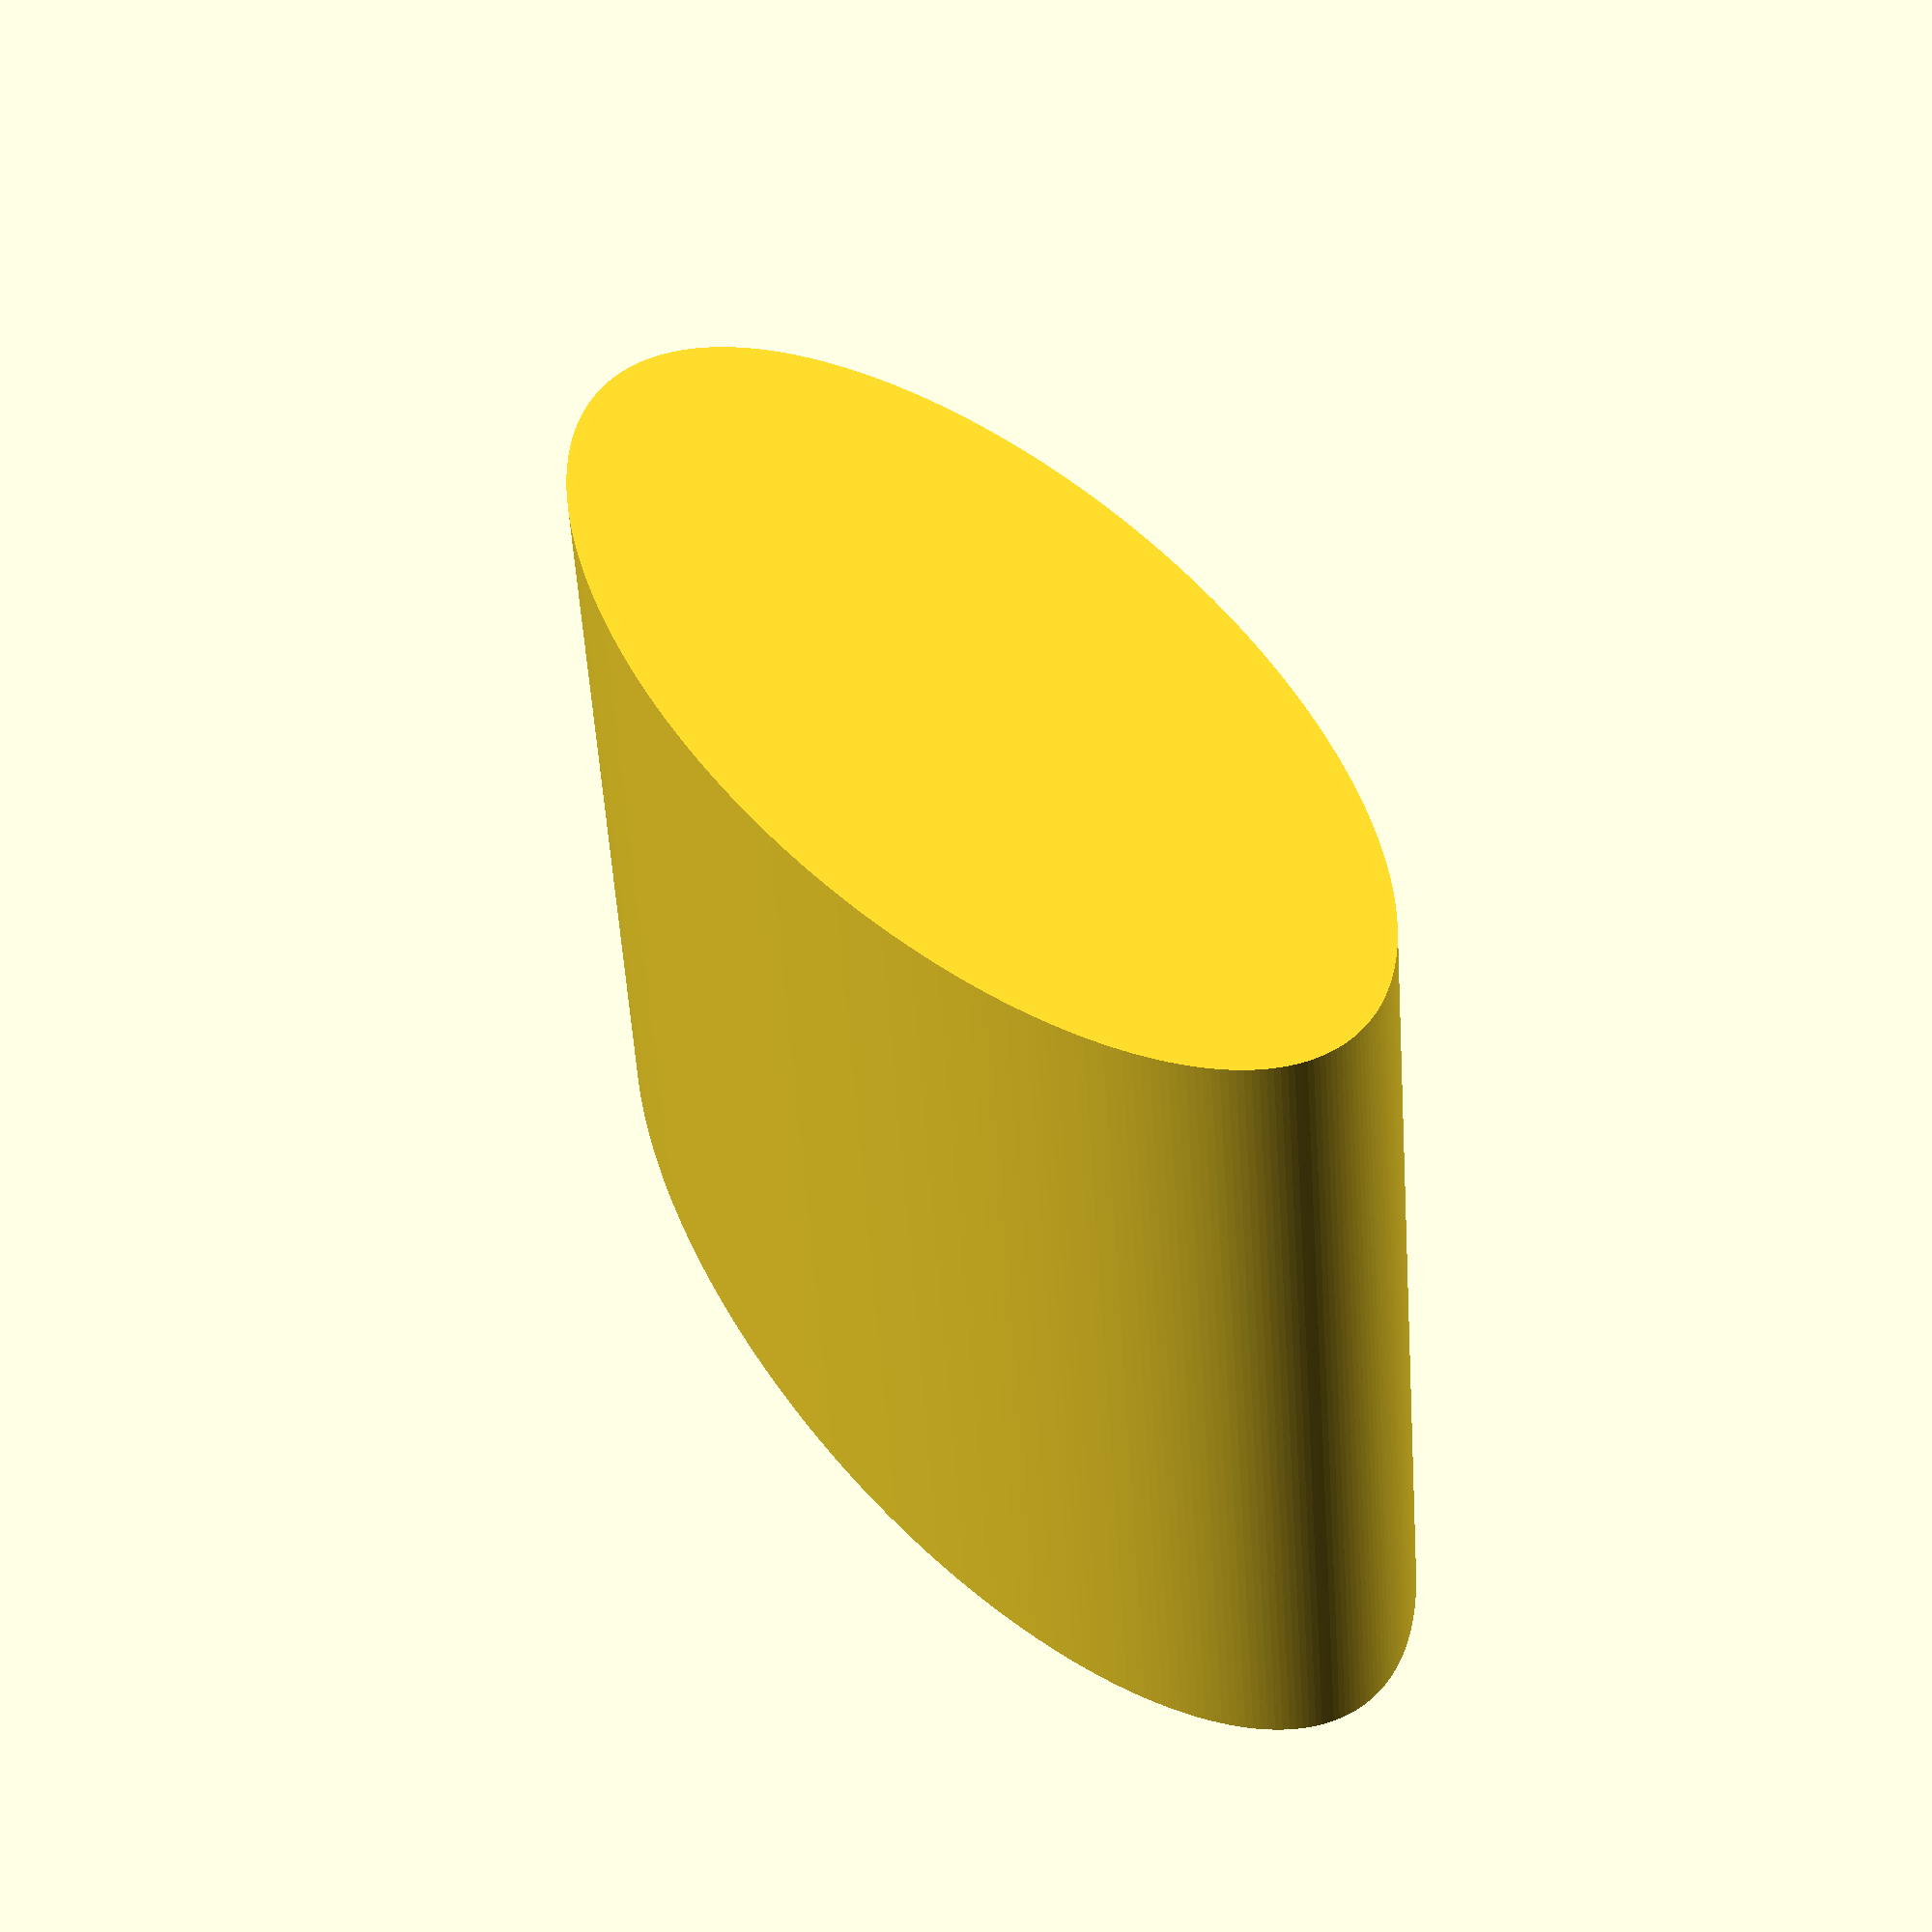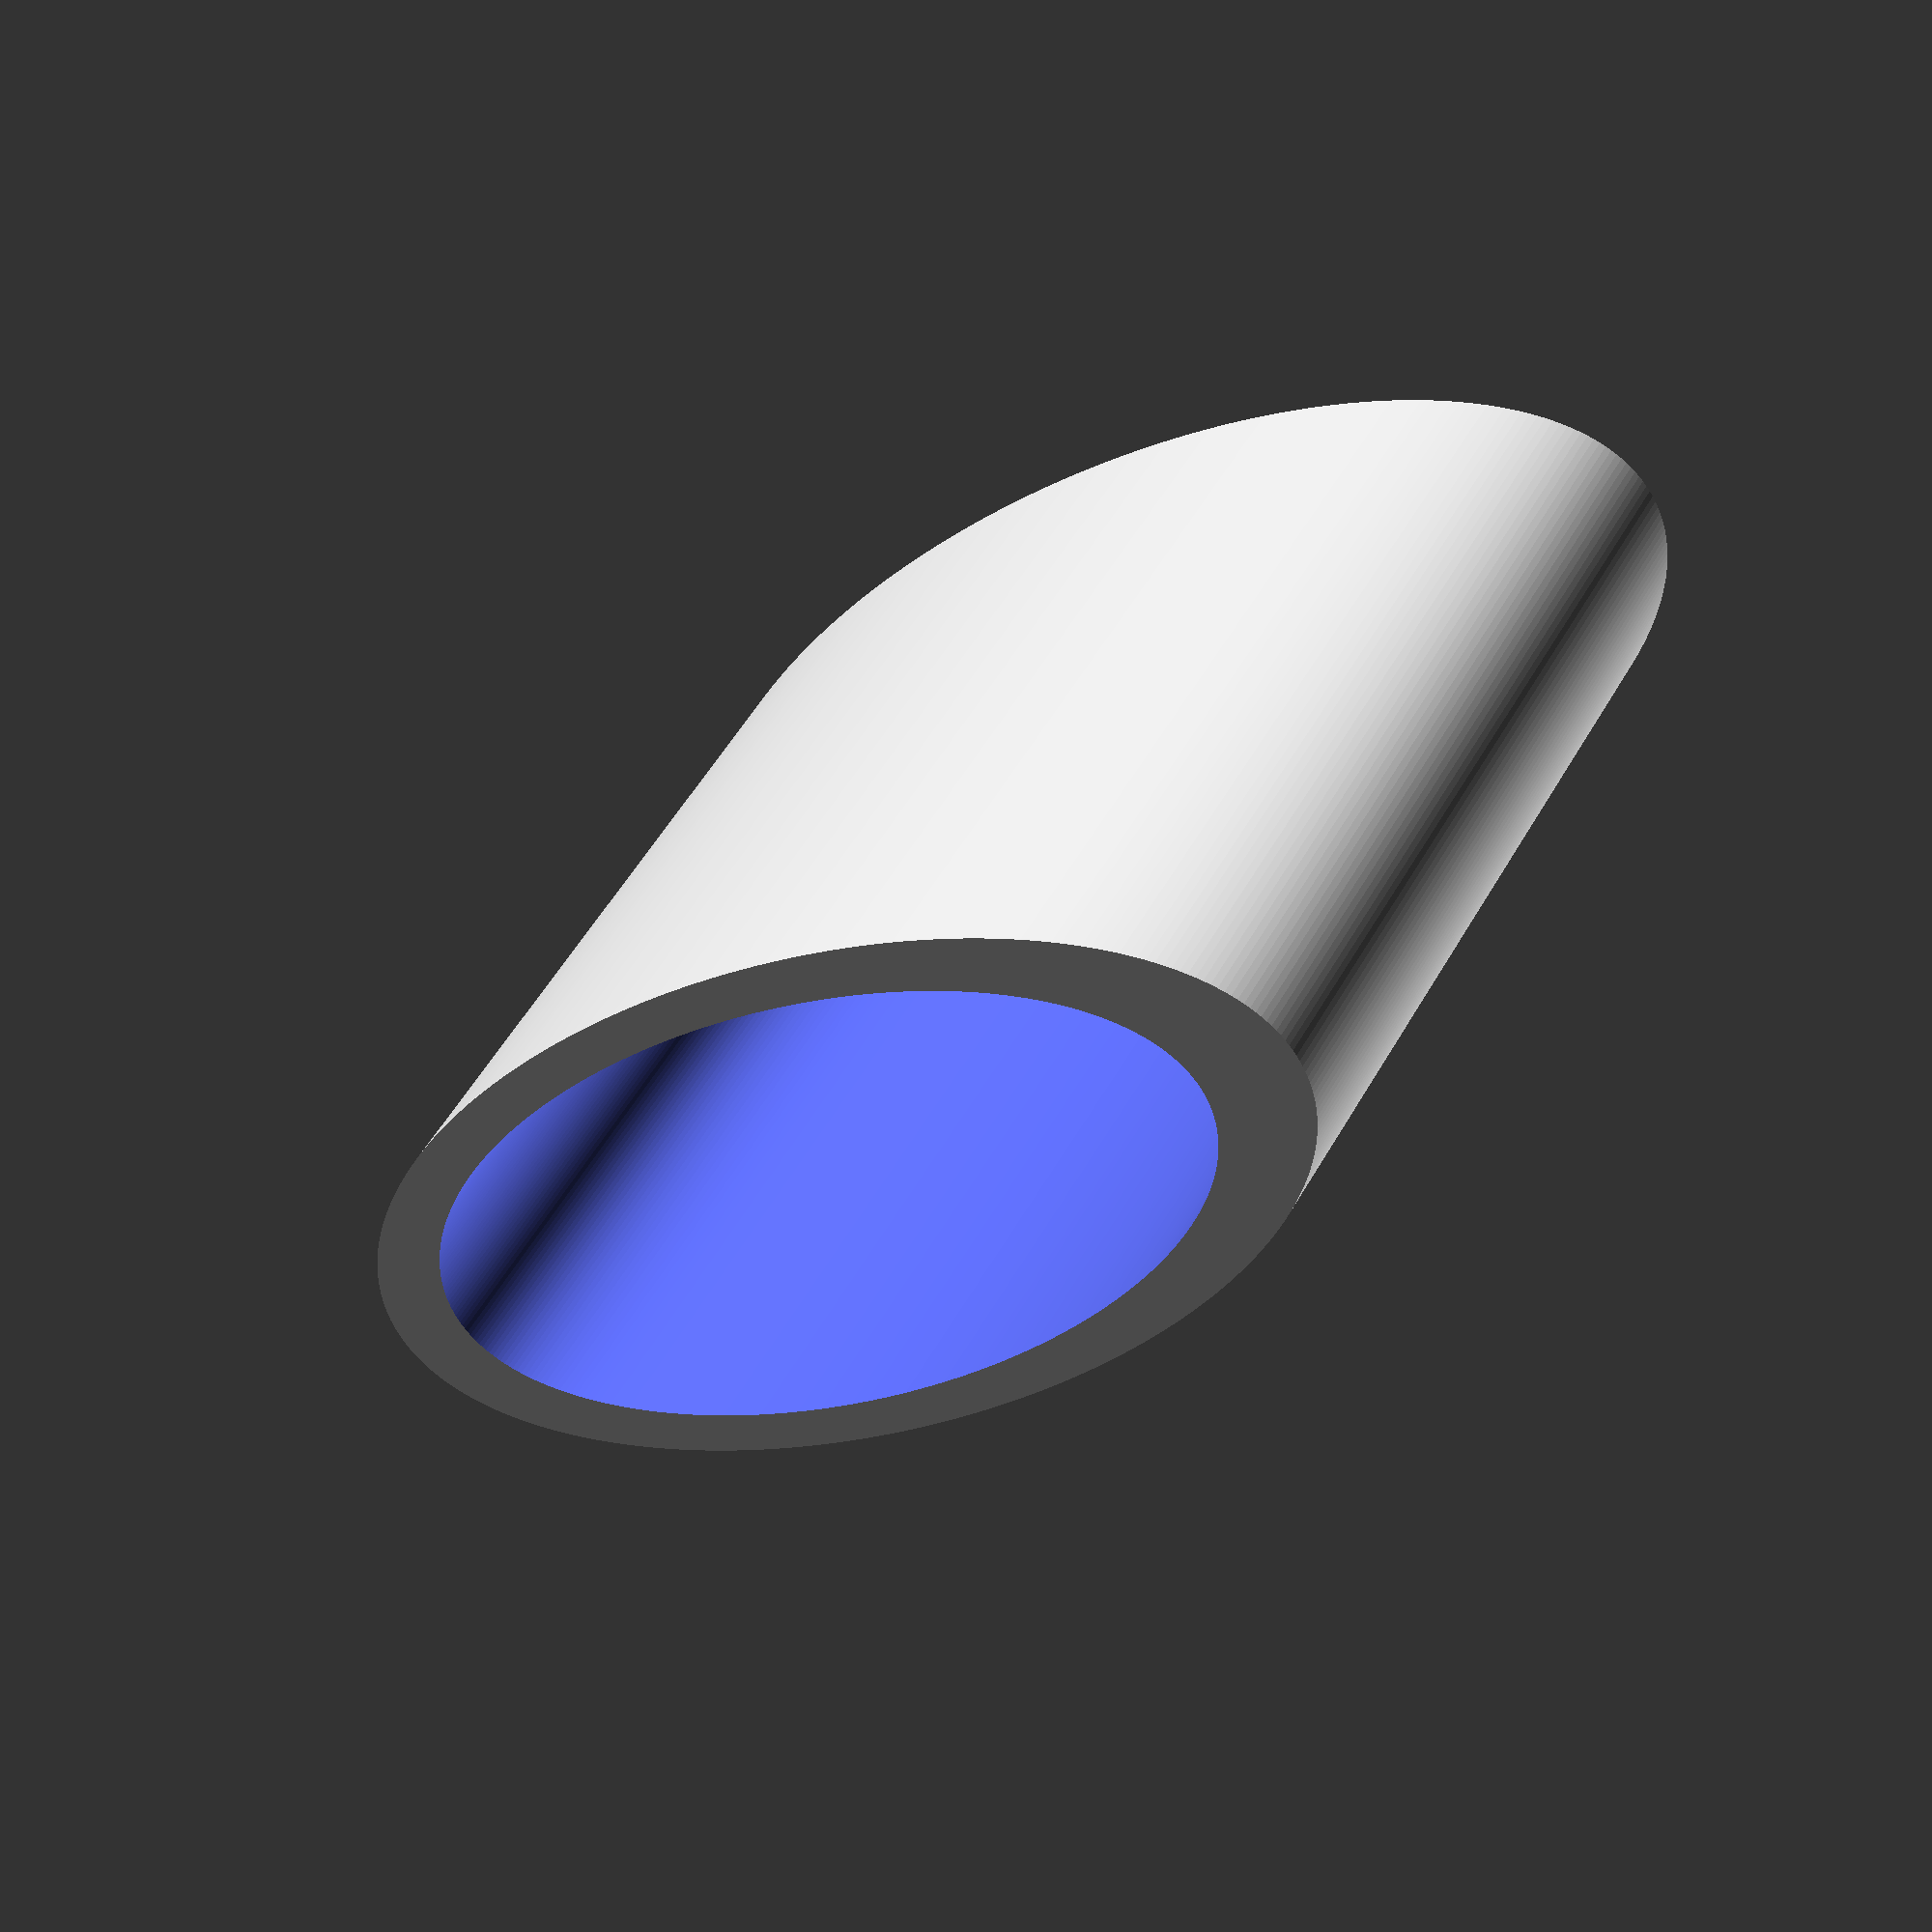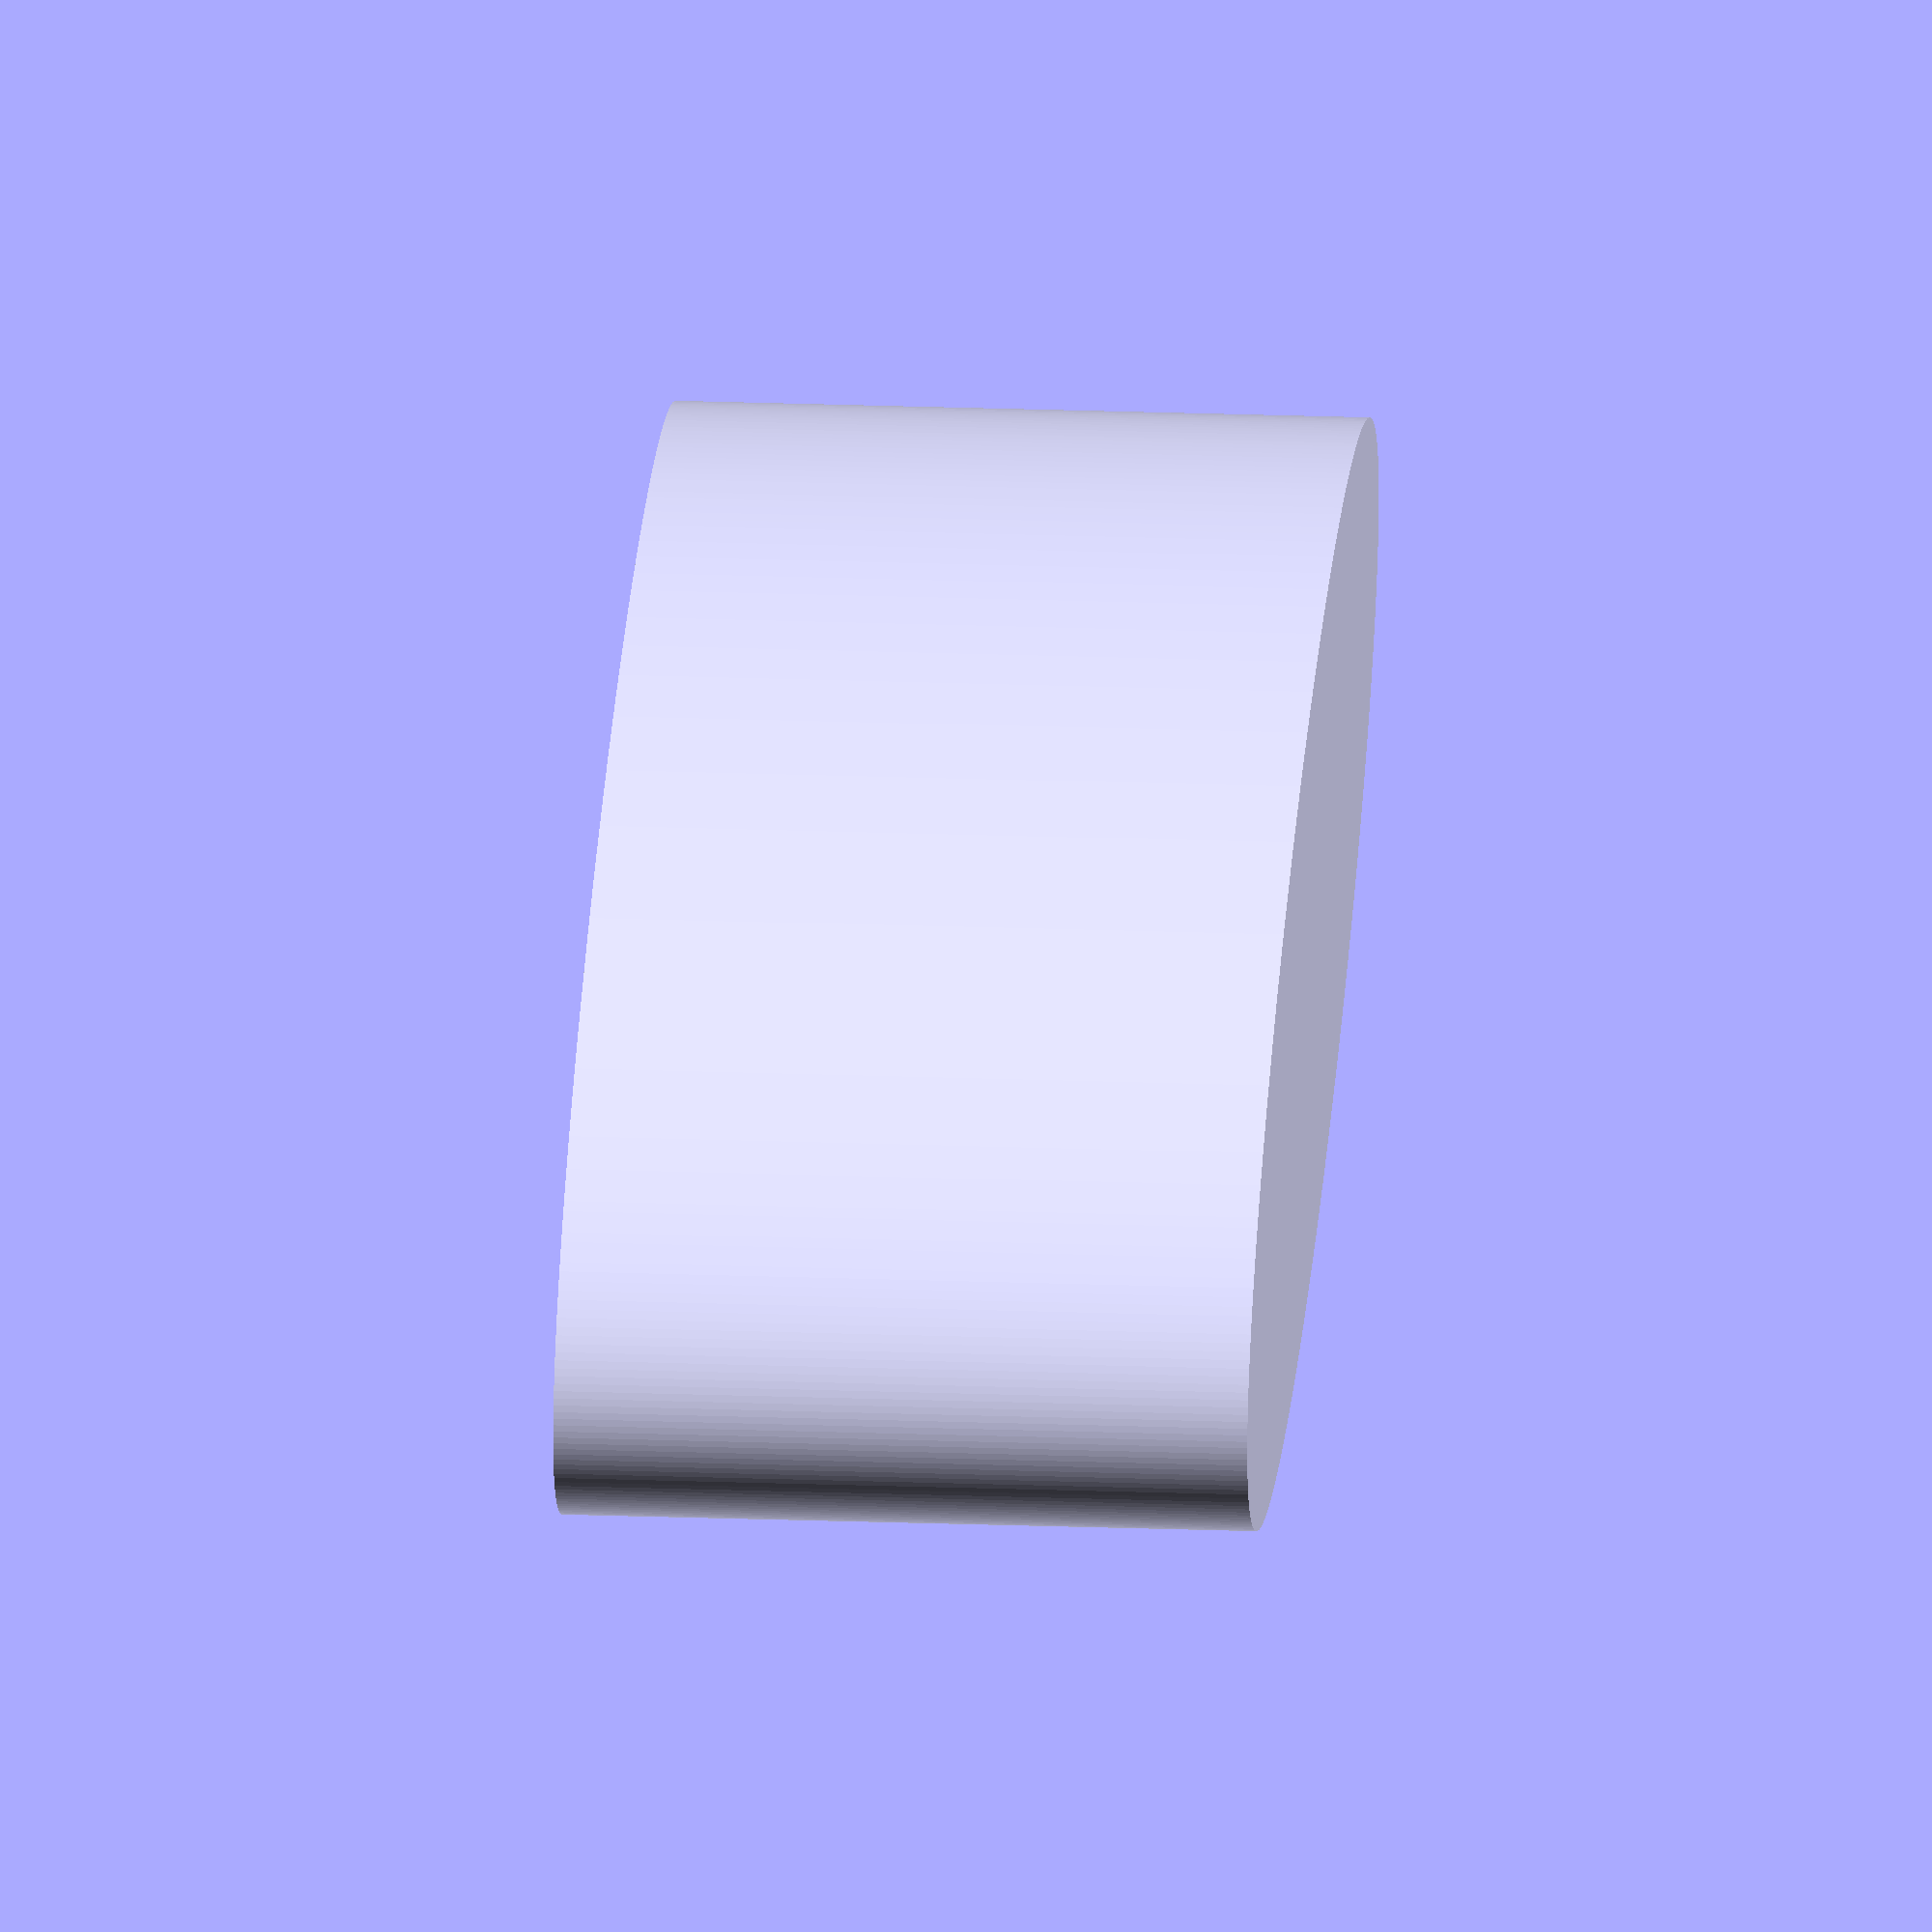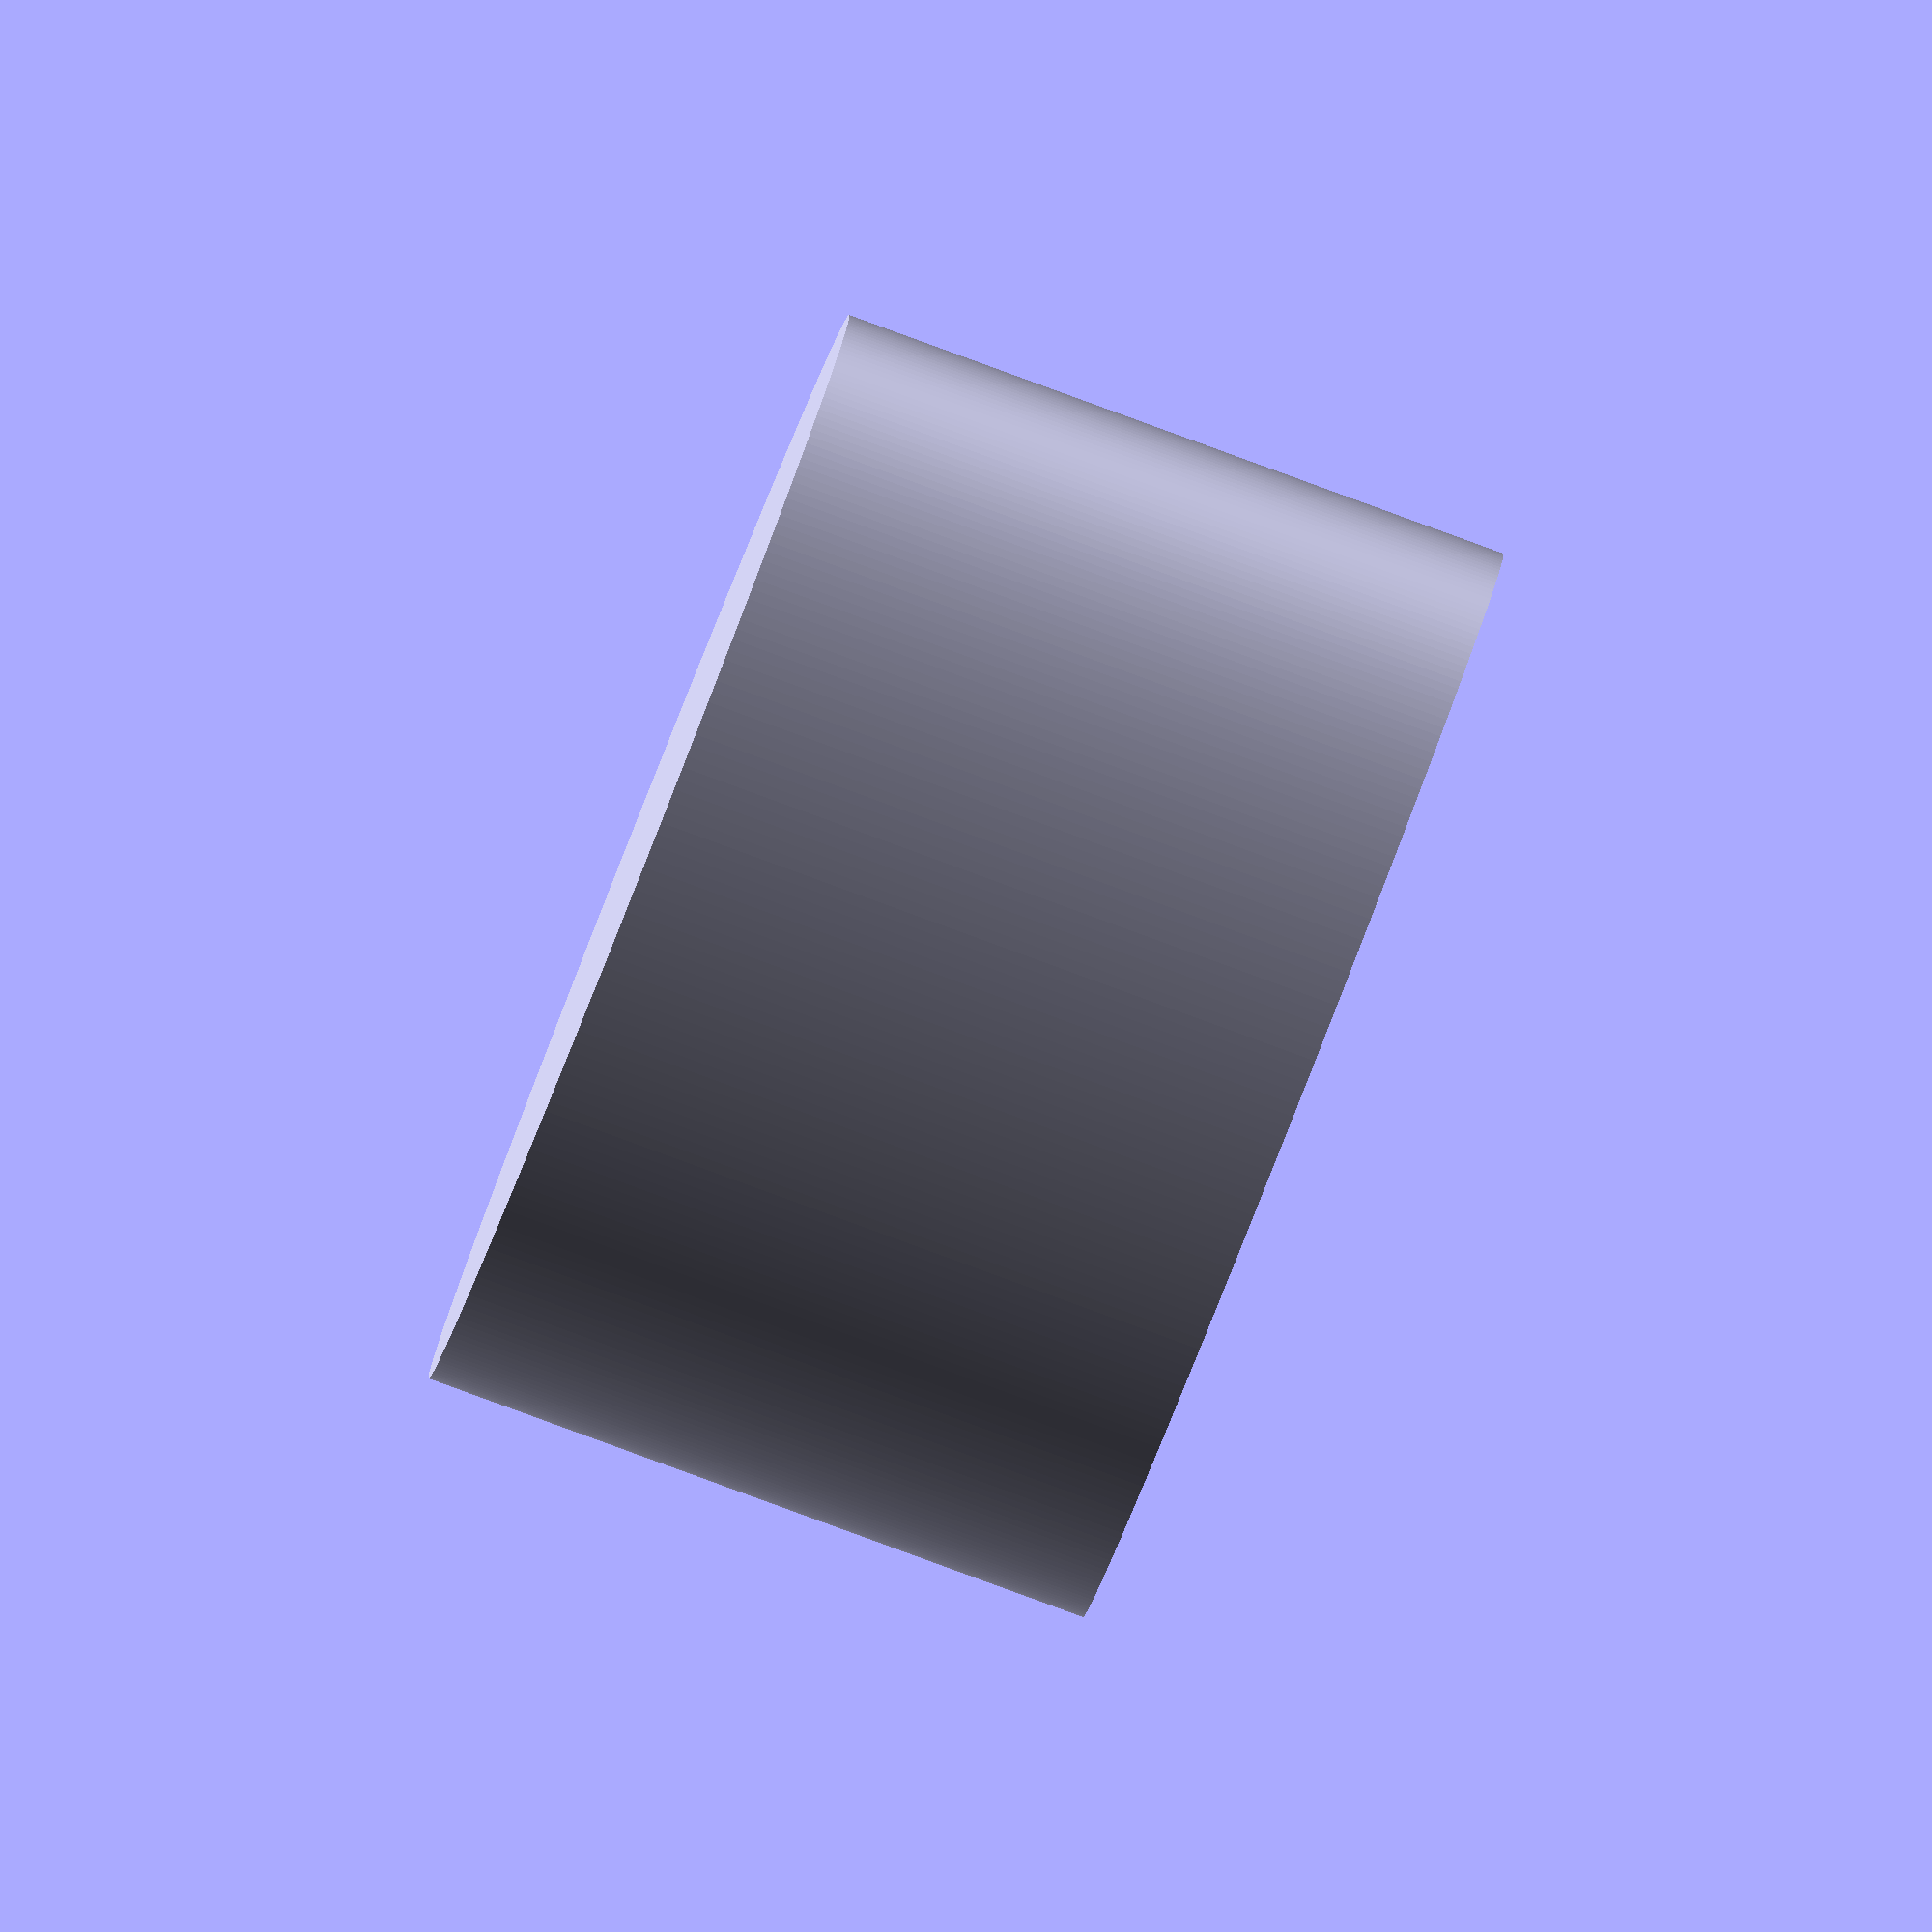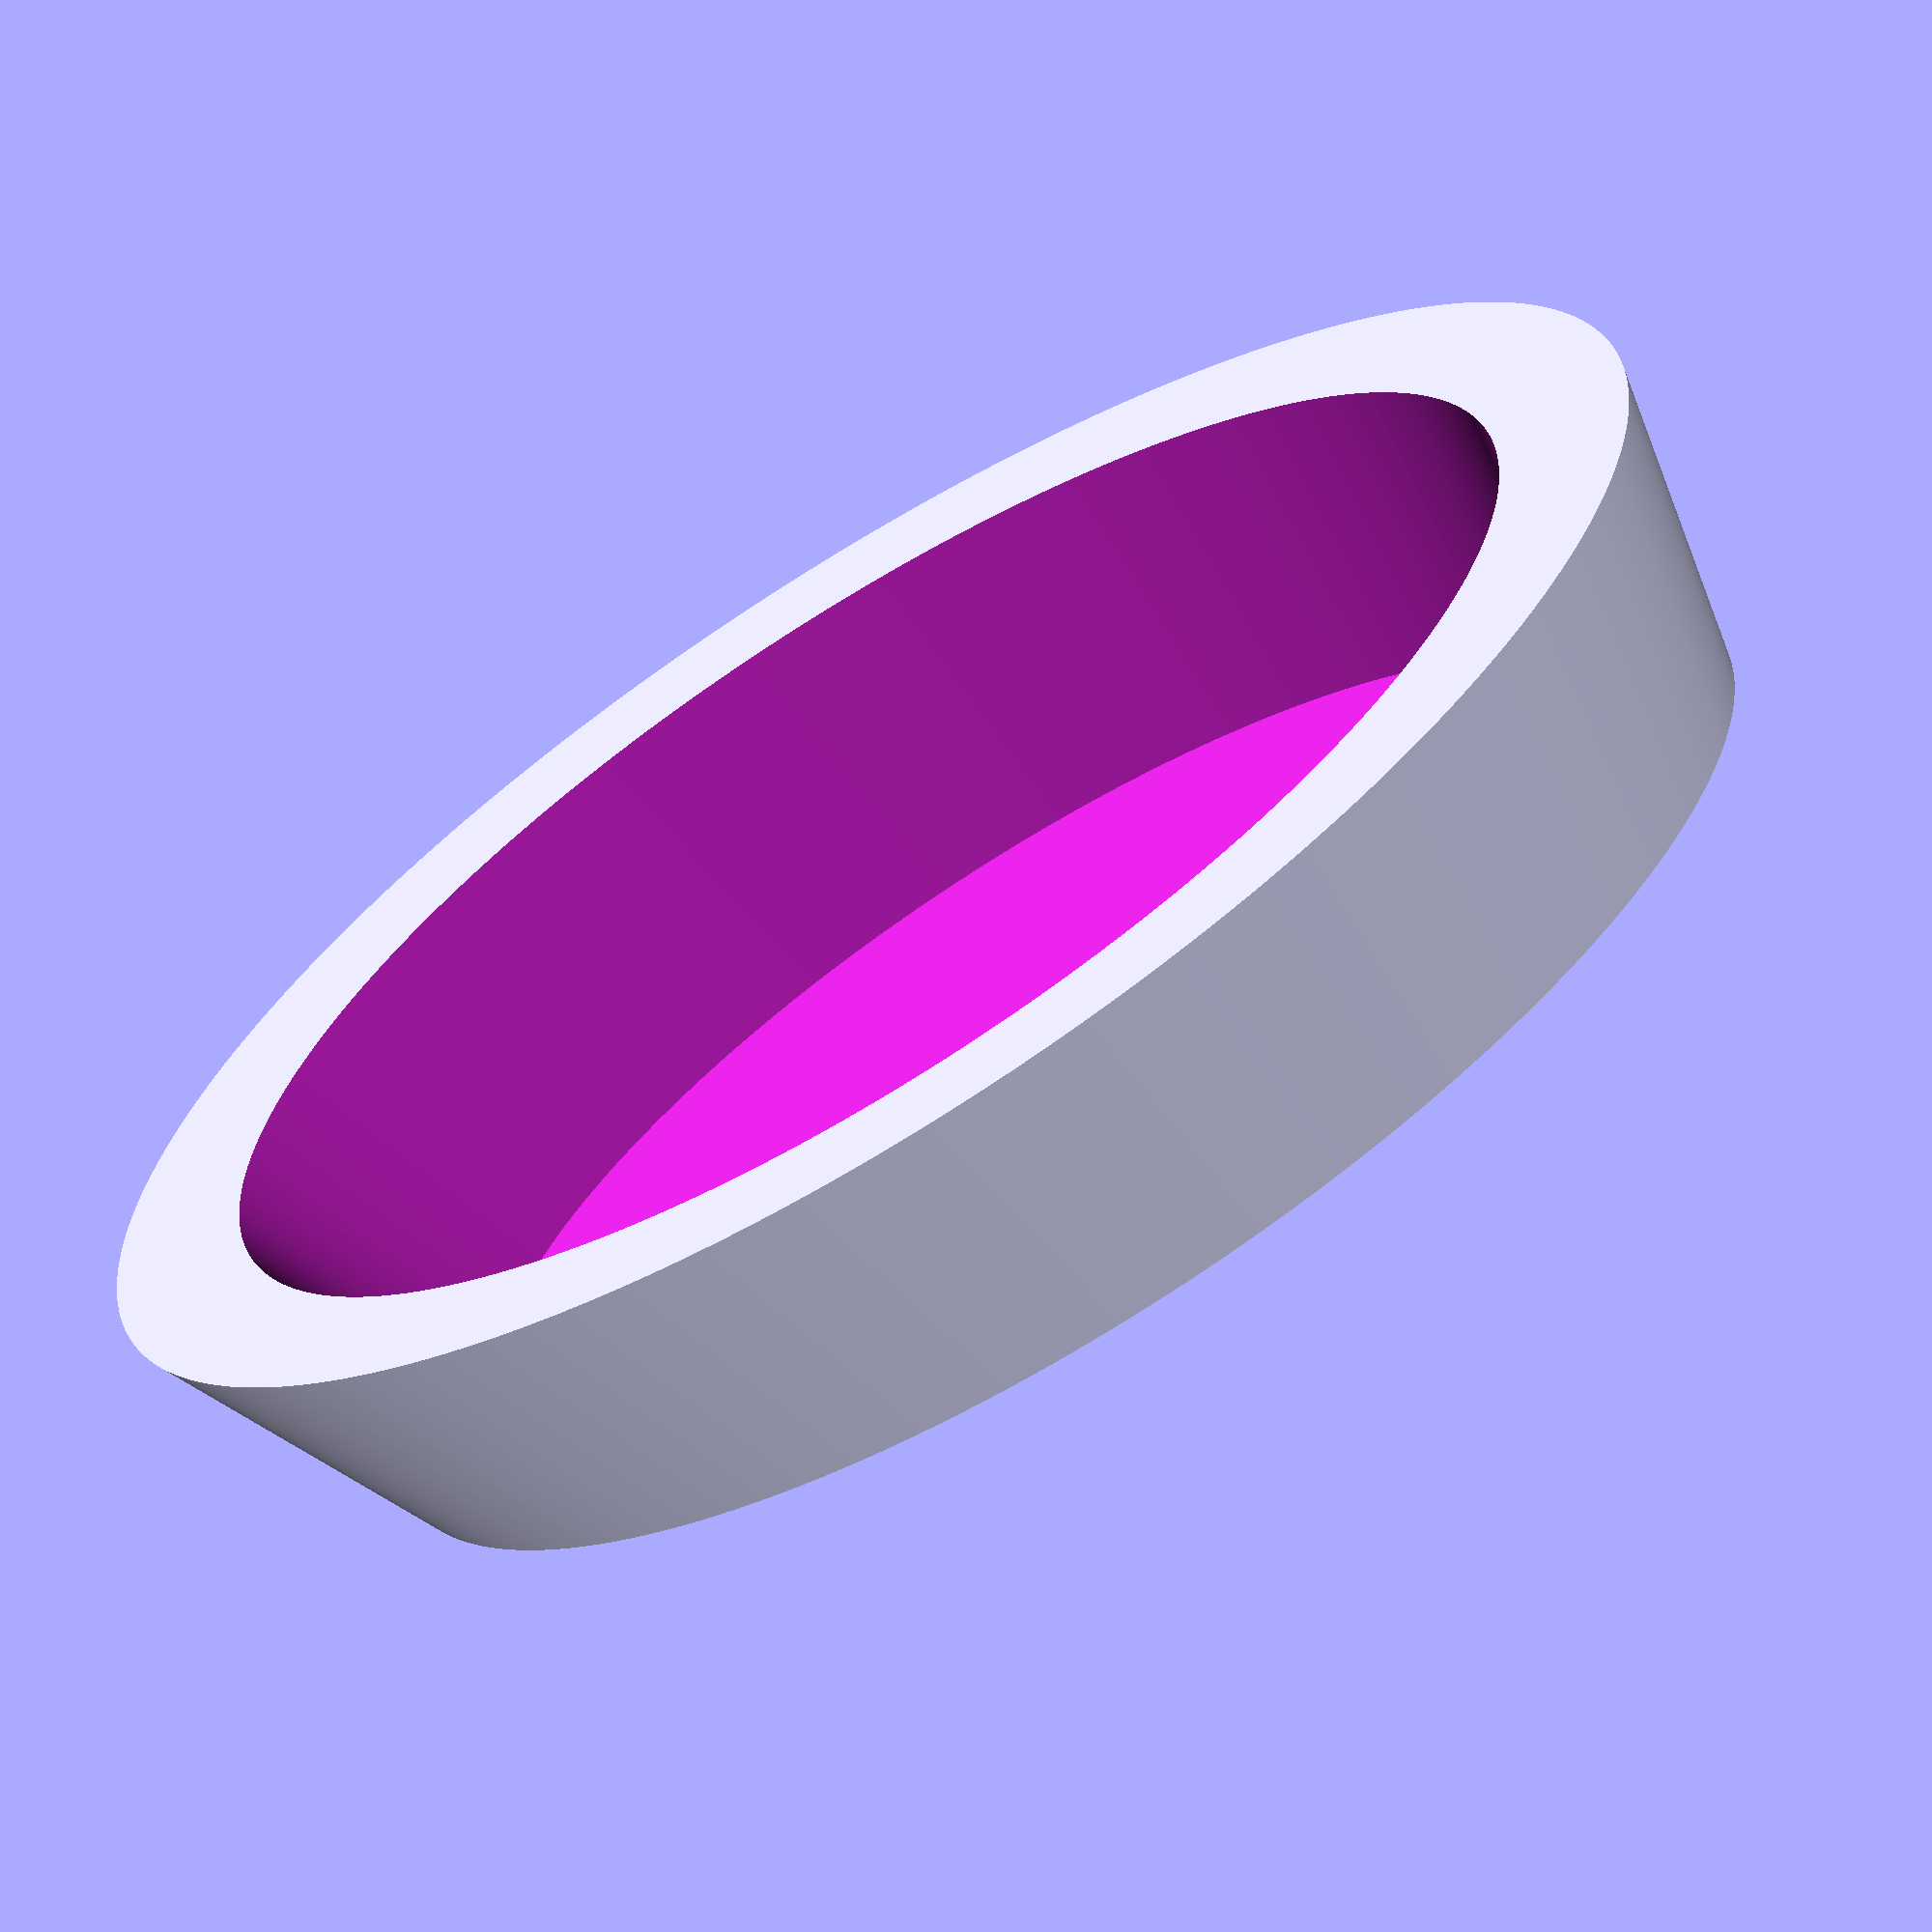
<openscad>
scale([3,1,1])
difference(){
cylinder(h=30,r=10+2,$fn=300);
    translate([0,0,2])
    cylinder(h=28.5,r=10,$fn=300);
}
</openscad>
<views>
elev=59.4 azim=111.1 roll=184.0 proj=p view=wireframe
elev=305.3 azim=125.5 roll=29.5 proj=p view=solid
elev=343.3 azim=21.1 roll=94.8 proj=o view=solid
elev=85.2 azim=133.8 roll=249.9 proj=o view=wireframe
elev=199.9 azim=330.2 roll=163.6 proj=p view=wireframe
</views>
